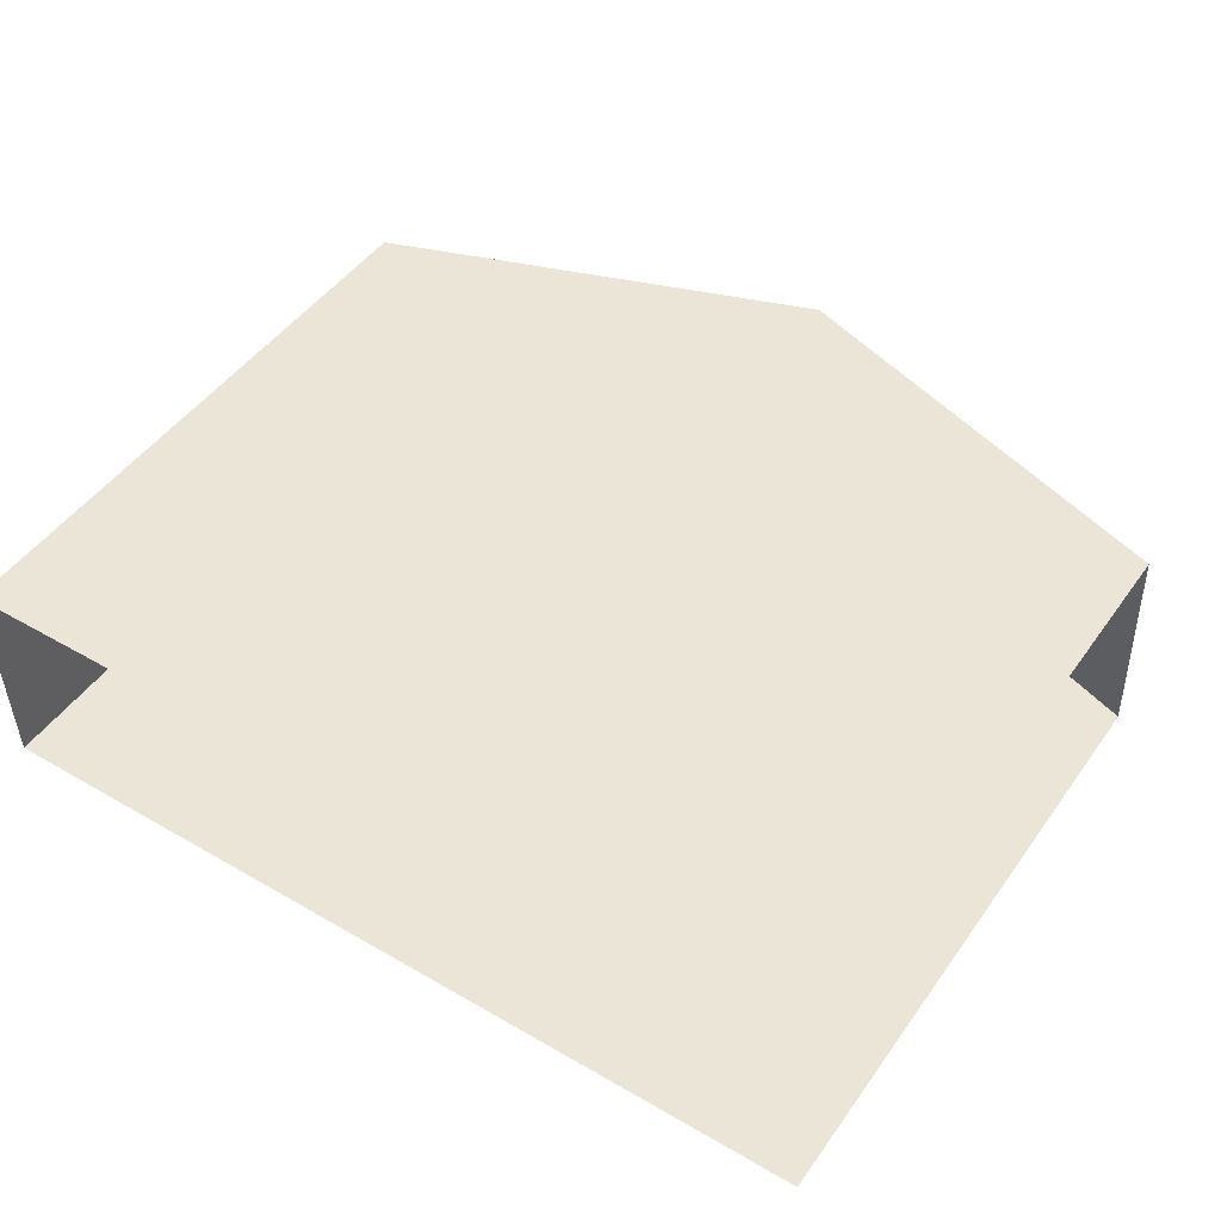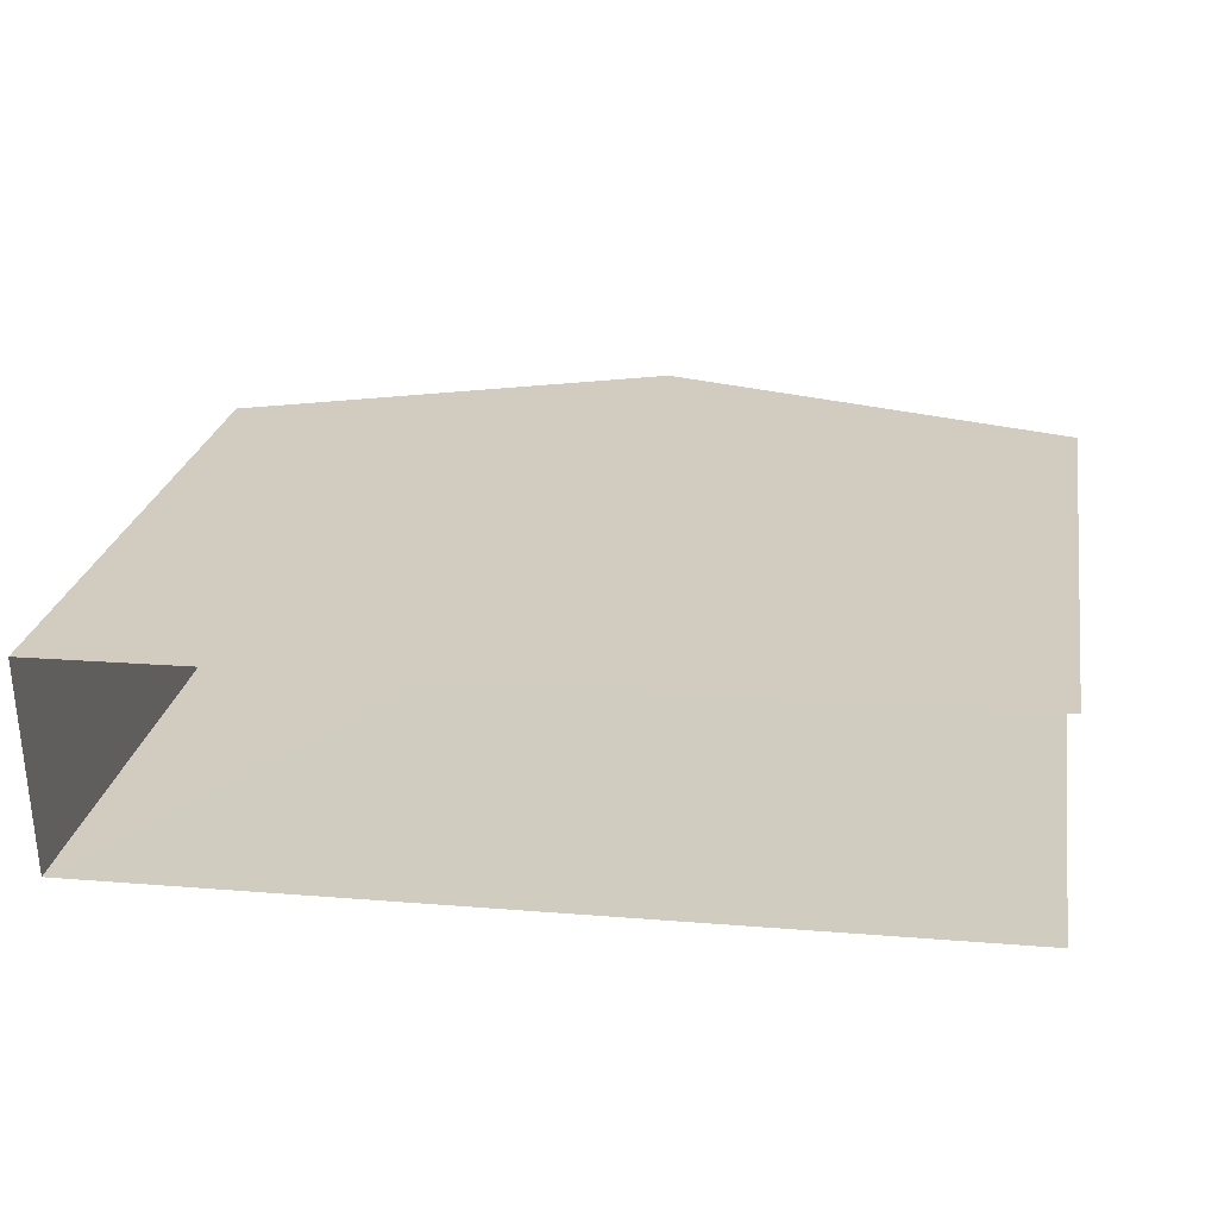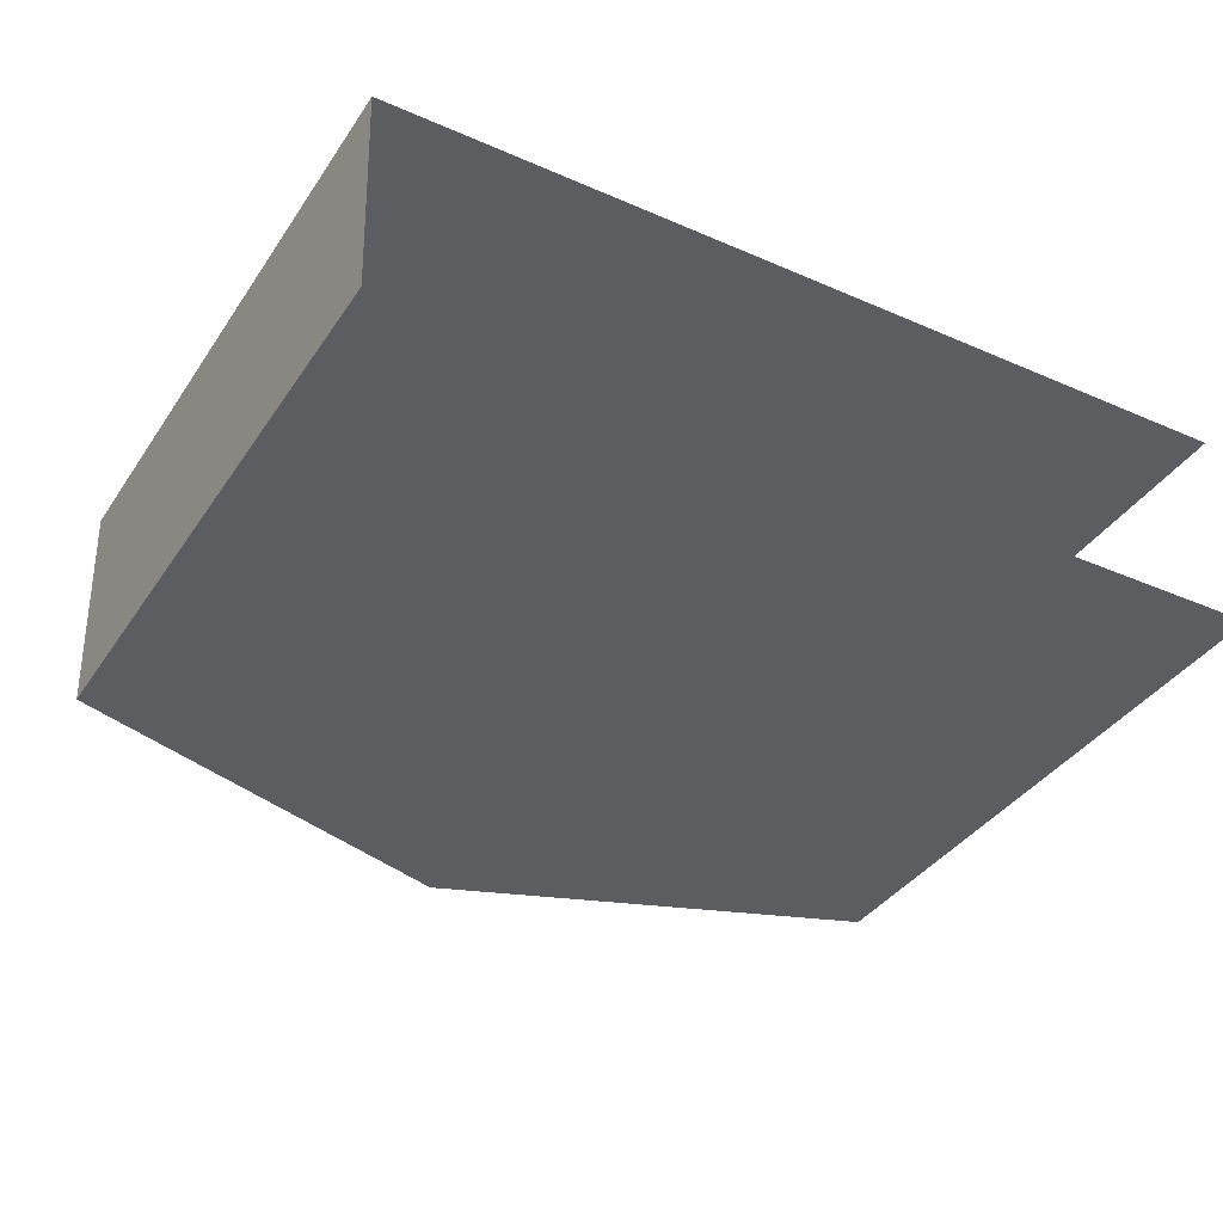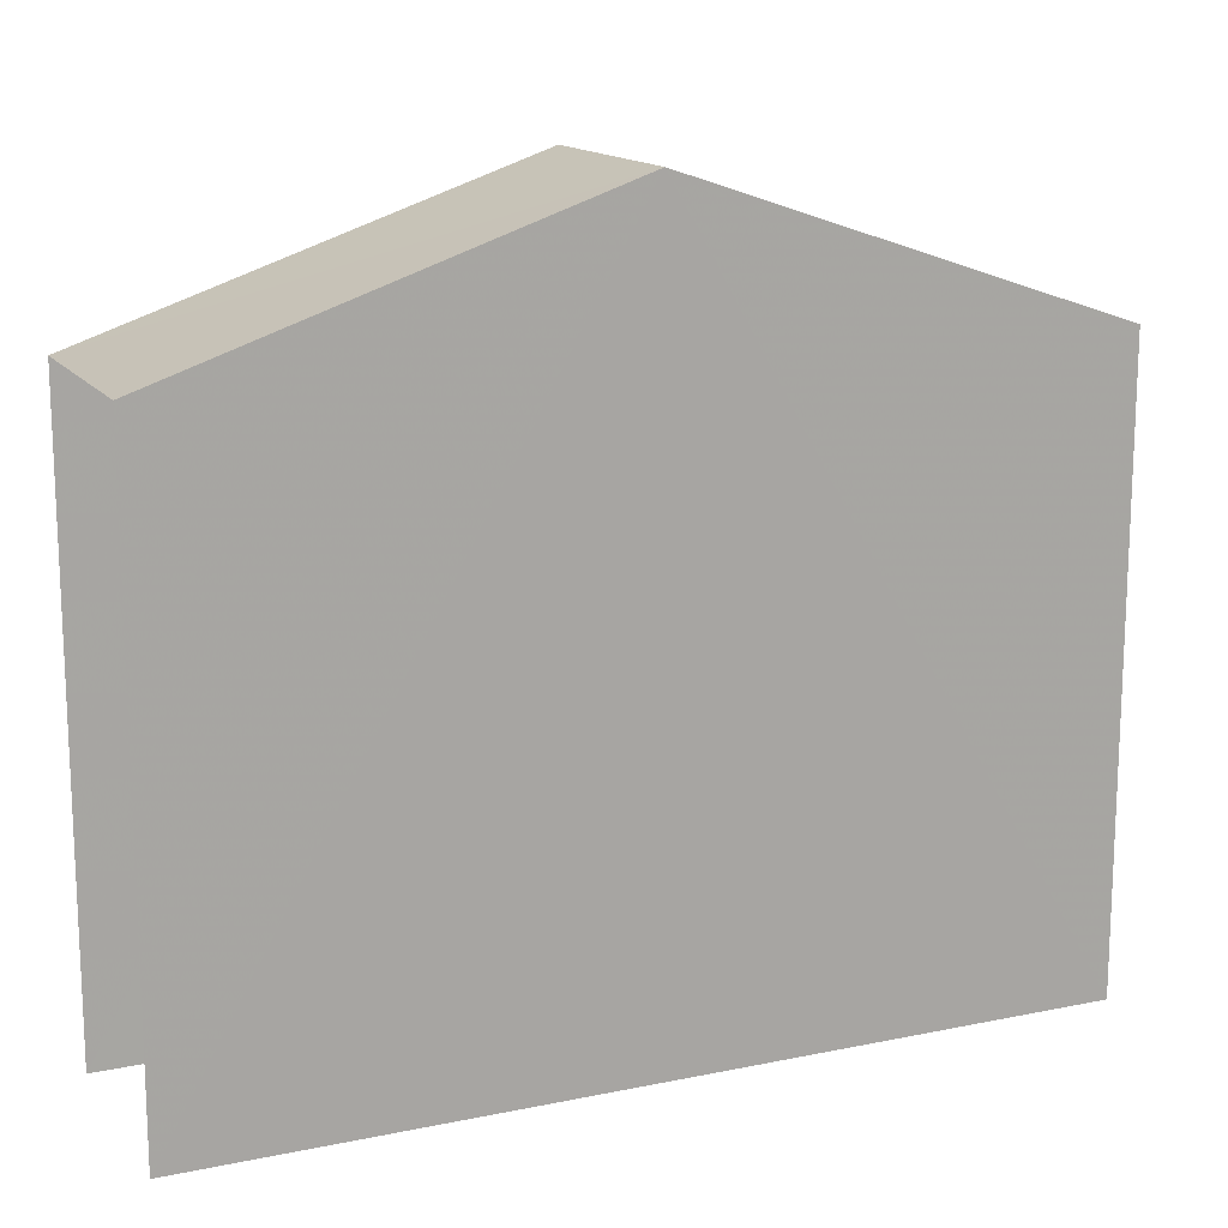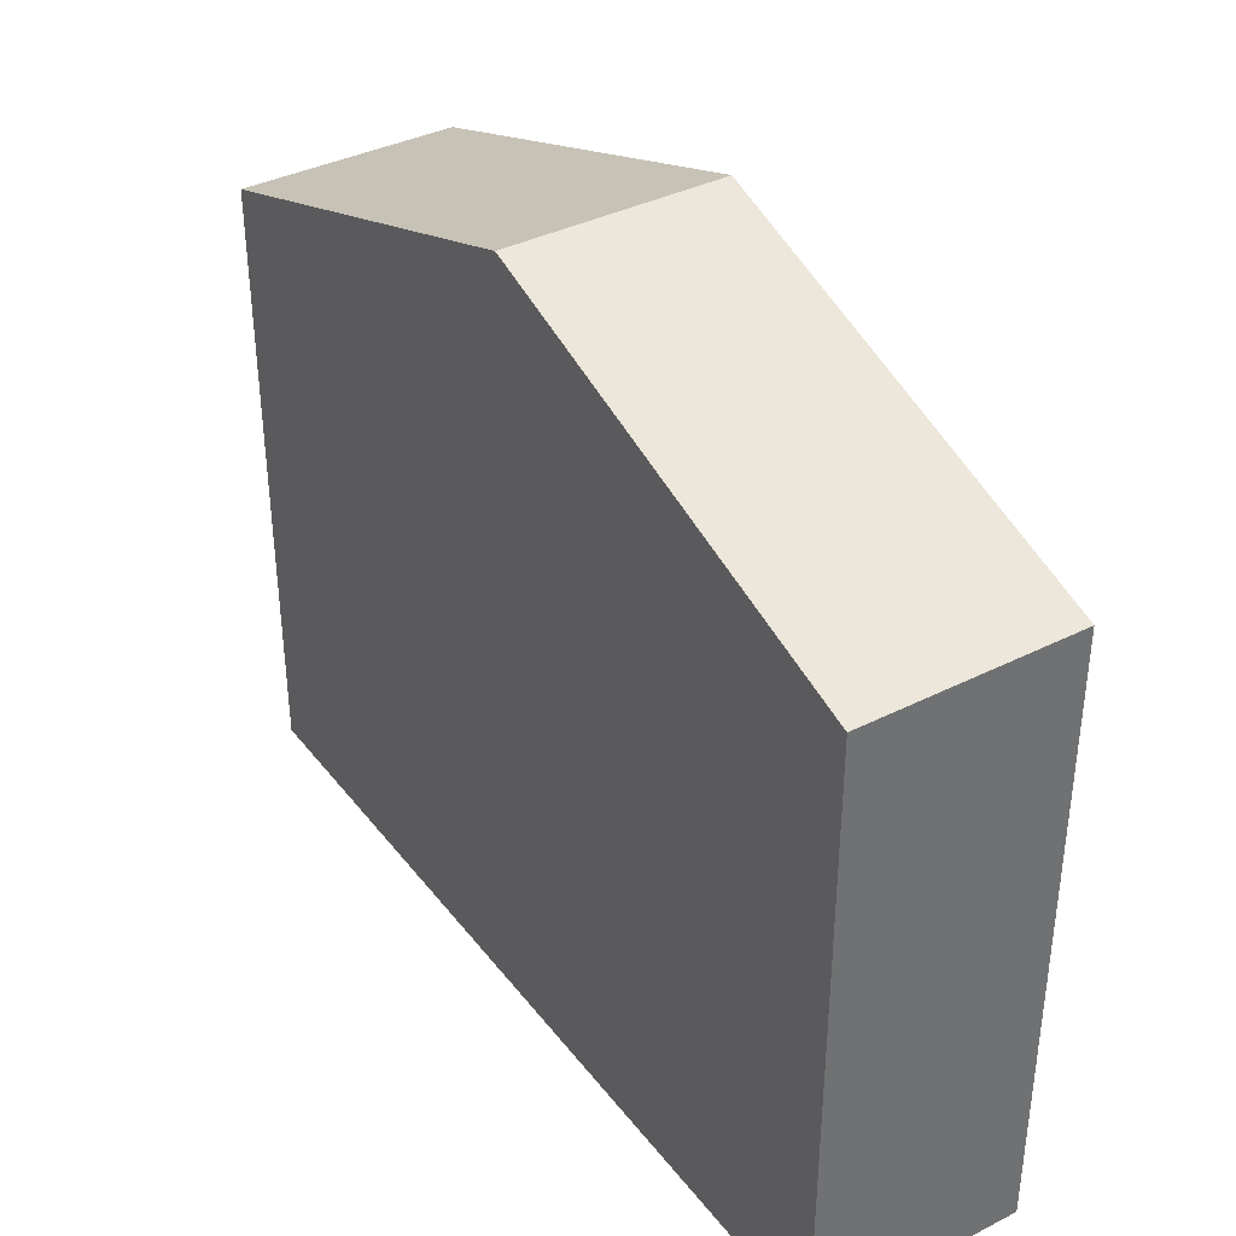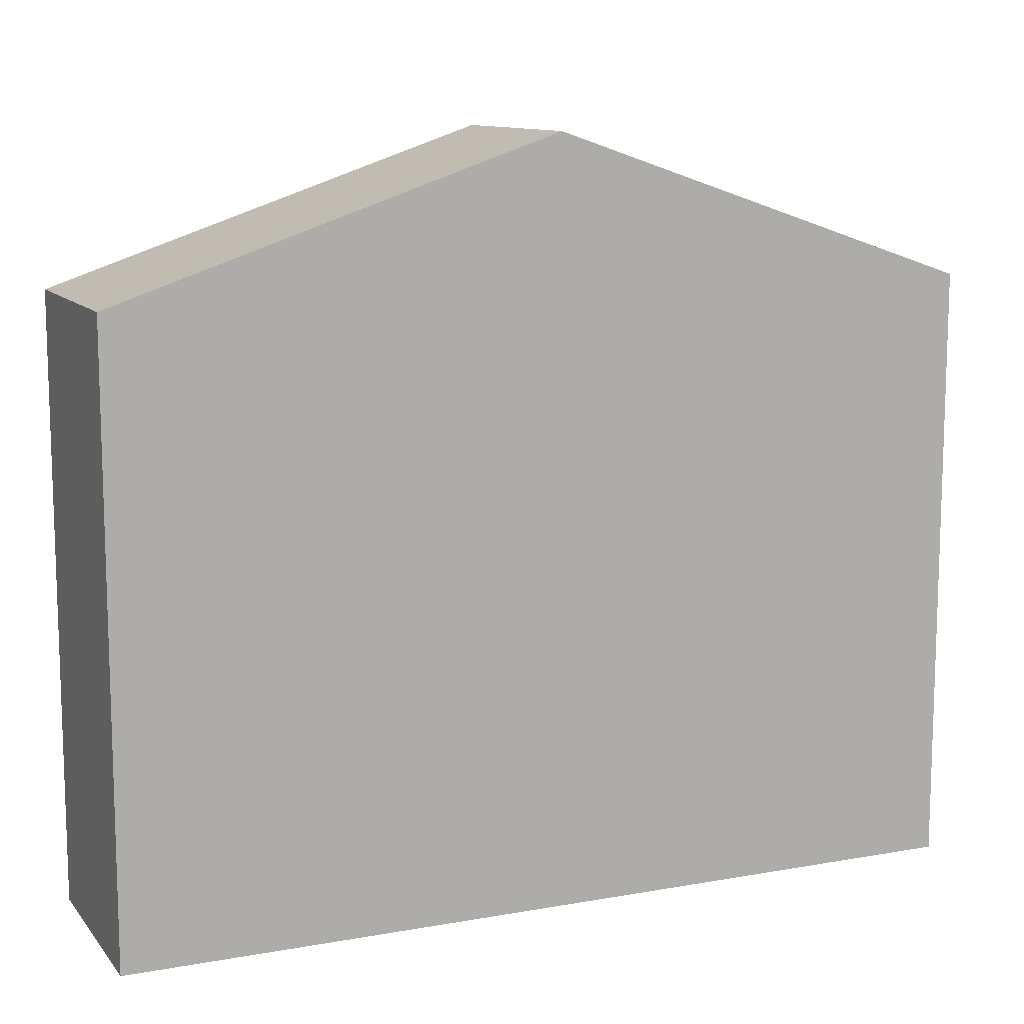
<metadata>
{"format":"obj","ext":"obj","renderer":"f3d","projection":"perspective","resolution":1024,"background":"white","views":[{"elev":47.9,"azim":-146.2,"up":"+Y"},{"elev":24.8,"azim":-170.2,"up":"+Y"},{"elev":-37.9,"azim":149.8,"up":"+Y"},{"elev":14.8,"azim":-25.4,"up":"+Z"},{"elev":37.5,"azim":55.4,"up":"+Z"},{"elev":11.3,"azim":154.9,"up":"+Z"}]}
</metadata>
<code>
v -3.724e+05 -1.045e+05 28.08
v -3.724e+05 -1.045e+05 28.08
v -3.724e+05 -1.045e+05 28.08
v -3.724e+05 -1.045e+05 28.08
v -3.724e+05 -1.045e+05 42.73
v -3.724e+05 -1.045e+05 39.86
v -3.724e+05 -1.045e+05 42.73
v -3.724e+05 -1.045e+05 39.86
v -3.724e+05 -1.045e+05 39.86
v -3.724e+05 -1.045e+05 39.86
f 1 2 3
f 1 4 2
f 10 1 3
f 10 9 1
f 5 6 7
f 5 8 6
f 9 10 5
f 7 9 5
f 10 3 5
f 3 2 5
f 2 8 5
f 6 4 7
f 4 1 7
f 1 9 7
f 8 2 4
f 6 8 4

</code>
